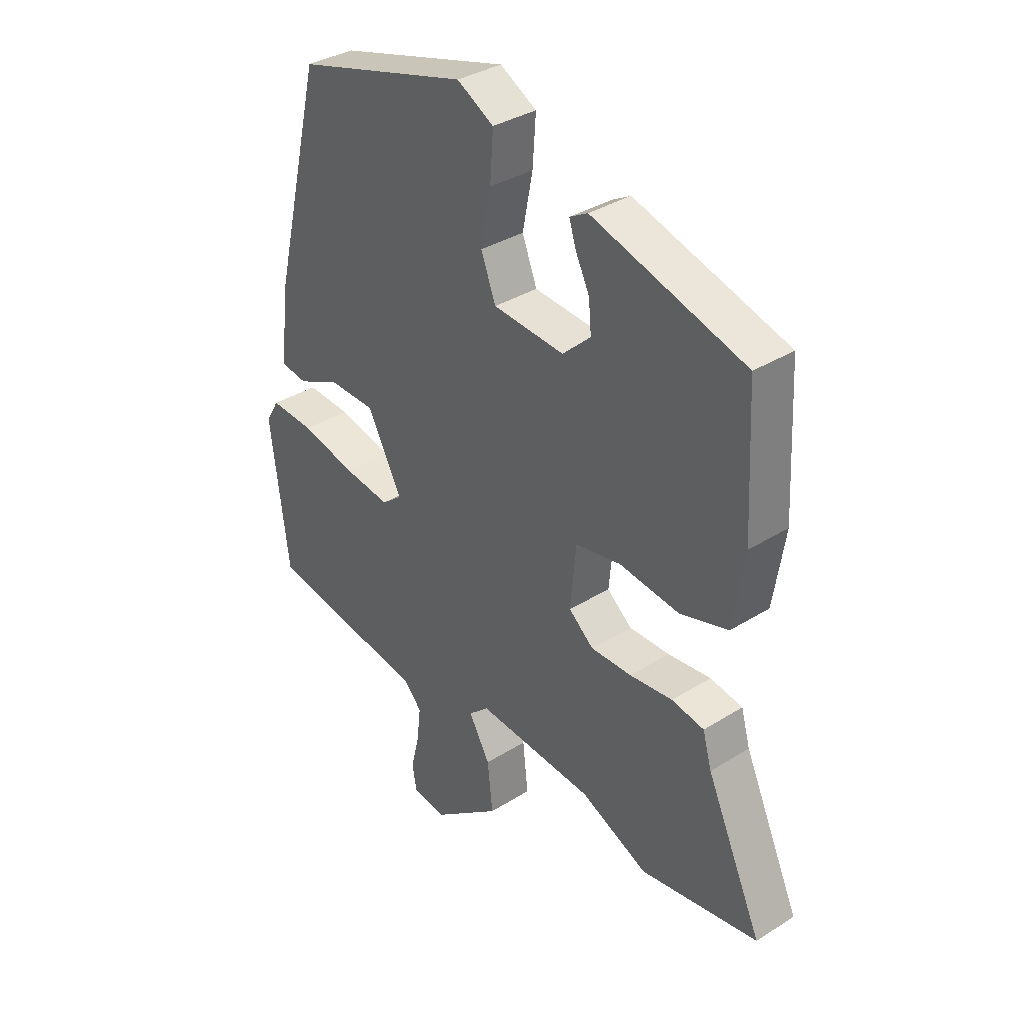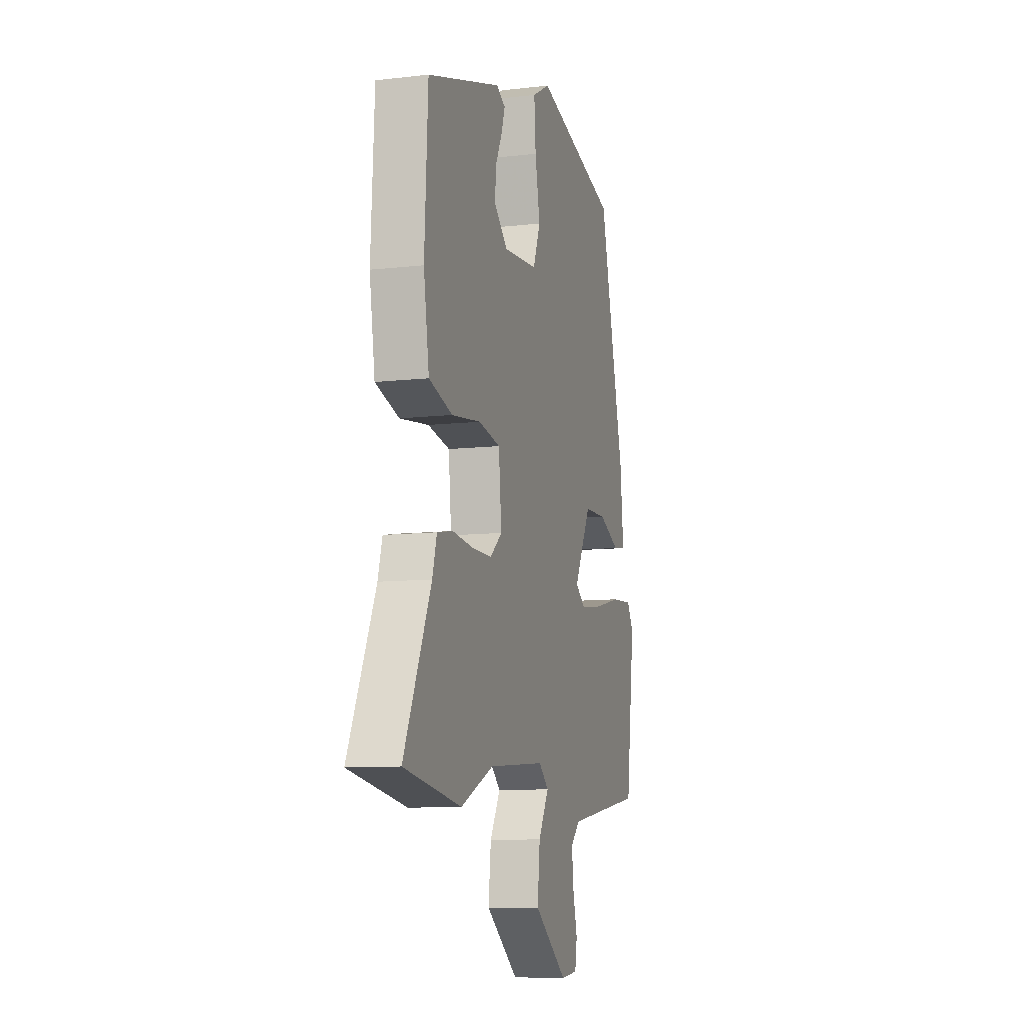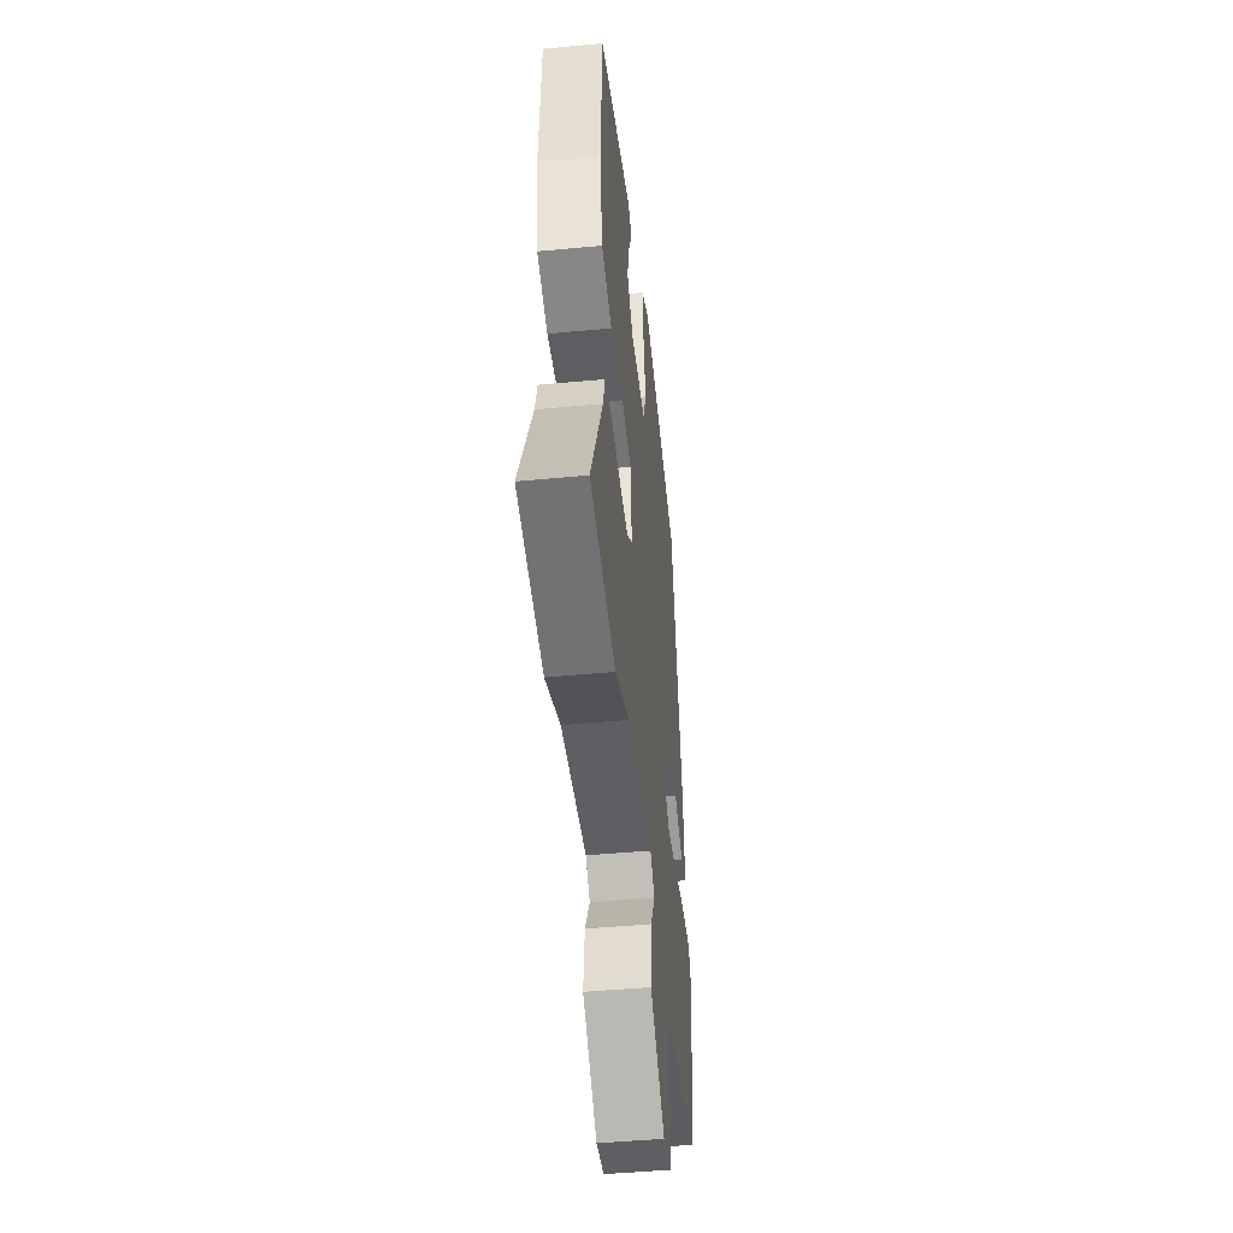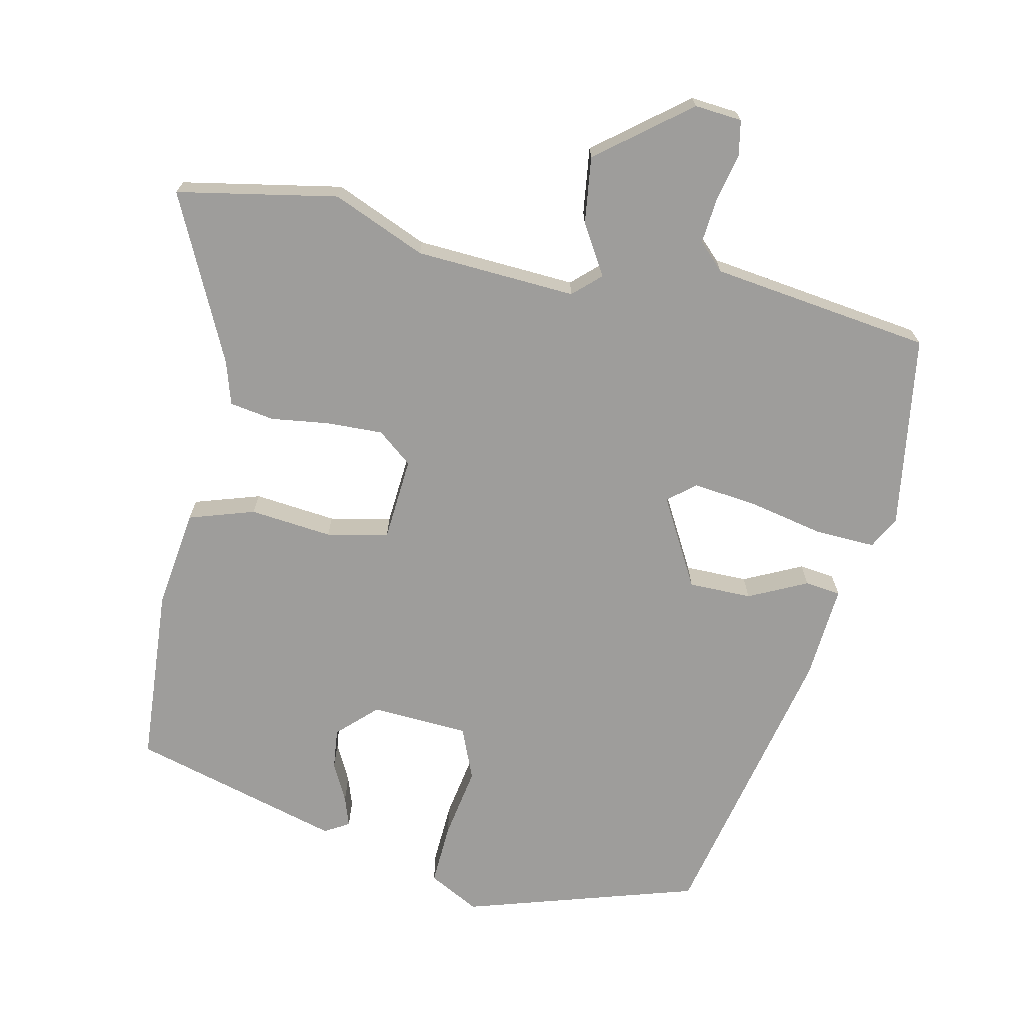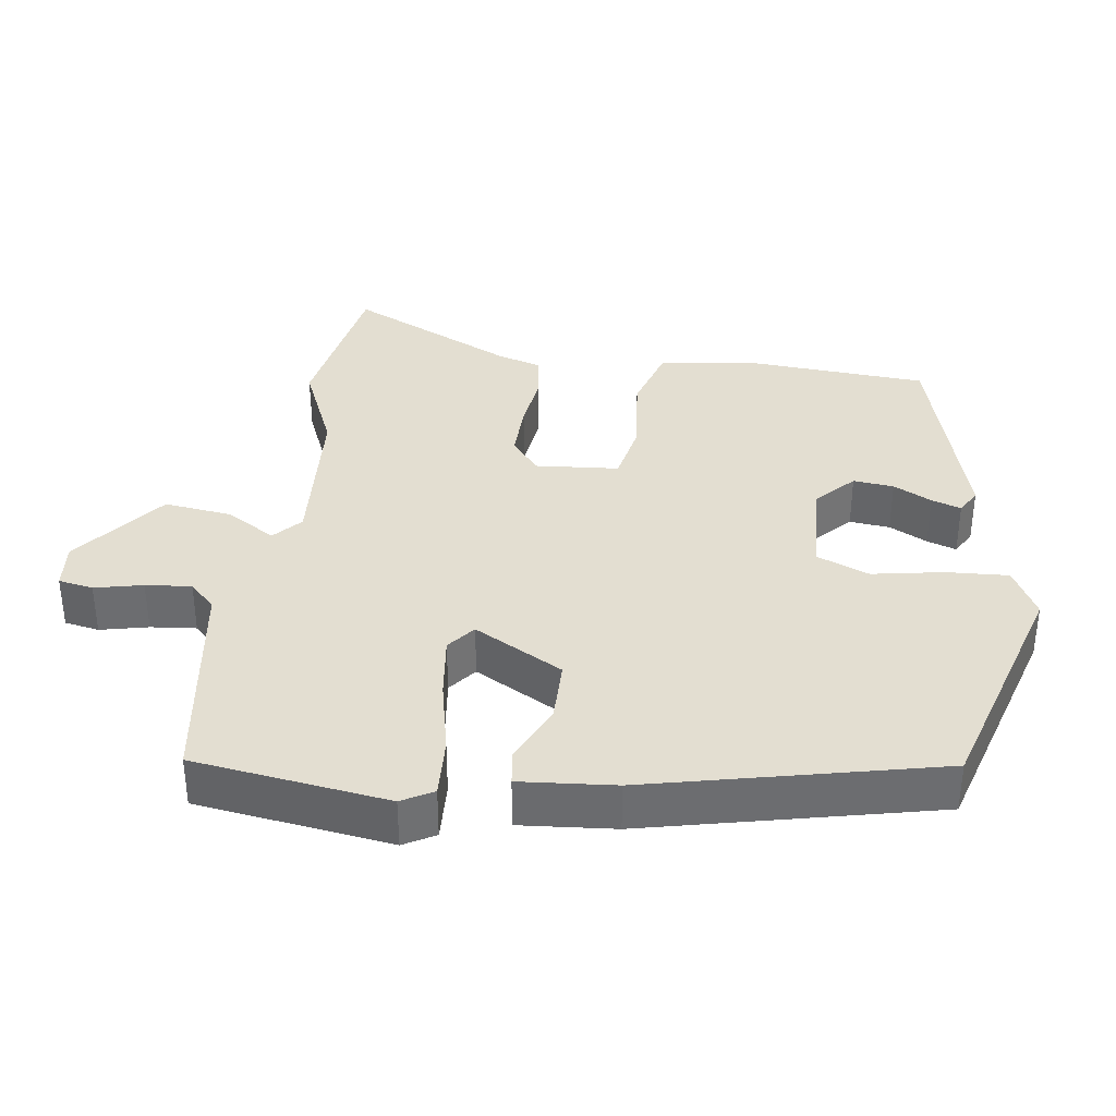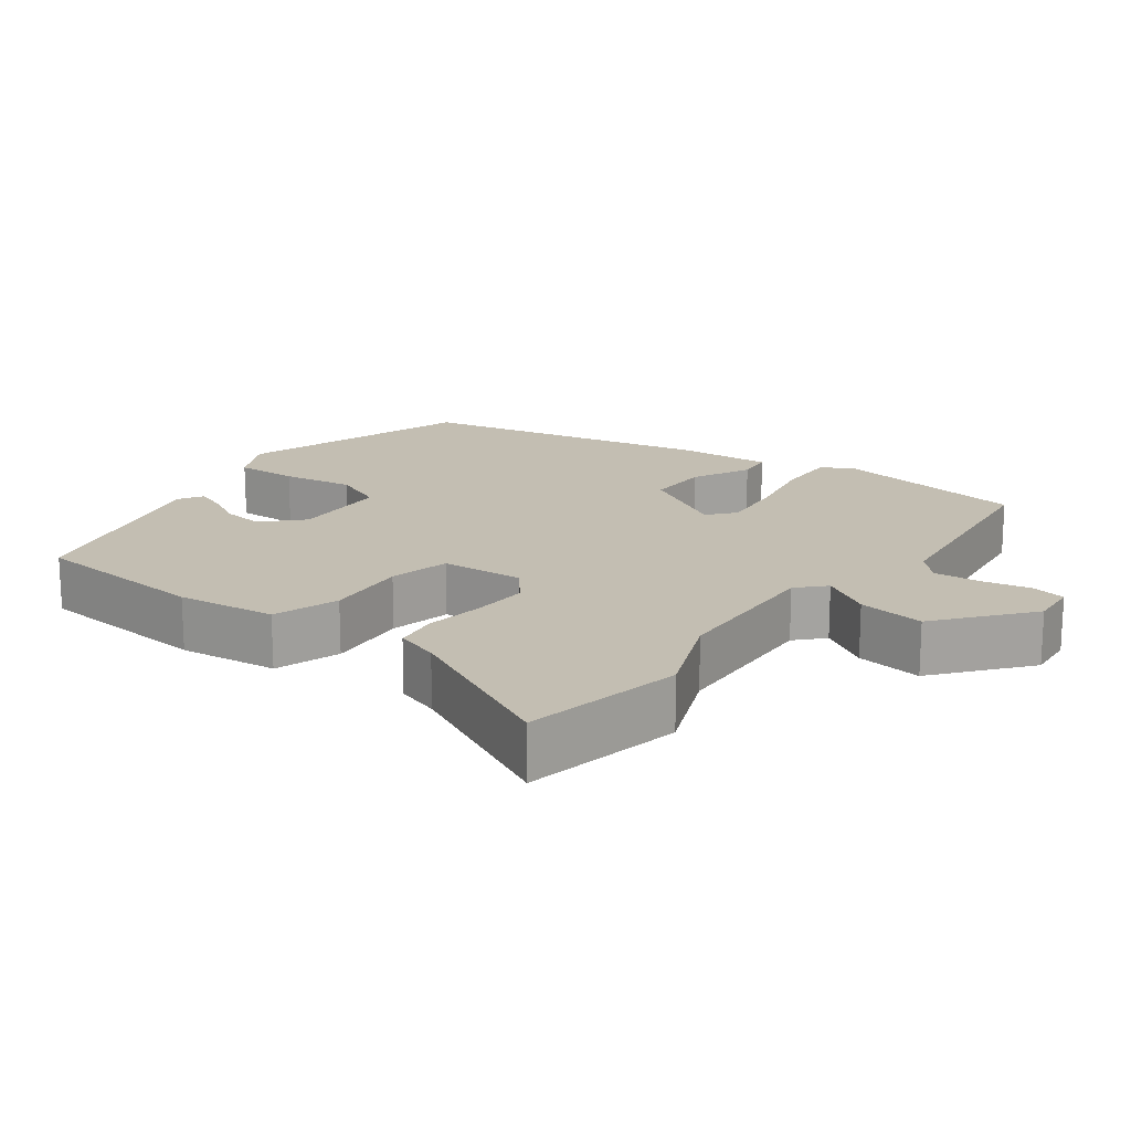
<metadata>
{"format":"obj","ext":"obj","renderer":"f3d","projection":"perspective","resolution":1024,"background":"white","views":[{"elev":35.2,"azim":50.2,"up":"+Z"},{"elev":-9.6,"azim":106.8,"up":"+Z"},{"elev":-46.1,"azim":96.2,"up":"+Z"},{"elev":-70.5,"azim":168.9,"up":"+Y"},{"elev":36.3,"azim":-81.3,"up":"+Y"},{"elev":17.5,"azim":128.5,"up":"+Y"}]}
</metadata>
<code>
v 0.499 0.07 0.37
v 0.512 0.07 0.123
v 0.491 0.07 -0.013
v 0.4 0.07 -0.04
v 0.287 0.07 -0.026
v 0.202 0.07 -0.042
v 0.191 0.07 -0.157
v 0.238 0.07 -0.196
v 0.315 0.07 -0.195
v 0.396 0.07 -0.186
v 0.457 0.07 -0.197
v 0.474 0.07 -0.257
v 0.579 0.07 -0.487
v 0.357 0.07 -0.524
v 0.23 0.07 -0.467
v 0.009 0.07 -0.45
v -0.029 0.07 -0.484
v 0.011 0.07 -0.554
v 0.021 0.07 -0.646
v -0.106 0.07 -0.743
v -0.171 0.07 -0.736
v -0.179 0.07 -0.688
v -0.163 0.07 -0.622
v -0.156 0.07 -0.559
v -0.191 0.07 -0.523
v -0.493 0.07 -0.476
v -0.527 0.07 -0.207
v -0.502 0.07 -0.164
v -0.419 0.07 -0.169
v -0.316 0.07 -0.193
v -0.228 0.07 -0.205
v -0.19 0.07 -0.175
v -0.255 0.07 -0.052
v -0.342 0.07 -0.05
v -0.423 0.07 -0.087
v -0.472 0.07 -0.08
v -0.459 0.07 0.051
v -0.362 0.07 0.45
v -0.038 0.07 0.542
v 0.031 0.07 0.504
v 0.025 0.07 0.418
v 0.006 0.07 0.32
v 0.034 0.07 0.248
v 0.168 0.07 0.238
v 0.221 0.07 0.287
v 0.216 0.07 0.343
v 0.19 0.07 0.396
v 0.177 0.07 0.437
v 0.211 0.07 0.456
v 0.499 0 0.37
v 0.512 0 0.123
v 0.491 0 -0.013
v 0.4 0 -0.04
v 0.287 0 -0.026
v 0.202 0 -0.042
v 0.191 0 -0.157
v 0.238 0 -0.196
v 0.315 0 -0.195
v 0.396 0 -0.186
v 0.457 0 -0.197
v 0.474 0 -0.257
v 0.579 0 -0.487
v 0.357 0 -0.524
v 0.23 0 -0.467
v 0.009 0 -0.45
v -0.029 0 -0.484
v 0.011 0 -0.554
v 0.021 0 -0.646
v -0.106 0 -0.743
v -0.171 0 -0.736
v -0.179 0 -0.688
v -0.163 0 -0.622
v -0.156 0 -0.559
v -0.191 0 -0.523
v -0.493 0 -0.476
v -0.527 0 -0.207
v -0.502 0 -0.164
v -0.419 0 -0.169
v -0.316 0 -0.193
v -0.228 0 -0.205
v -0.19 0 -0.175
v -0.255 0 -0.052
v -0.342 0 -0.05
v -0.423 0 -0.087
v -0.472 0 -0.08
v -0.459 0 0.051
v -0.362 0 0.45
v -0.038 0 0.542
v 0.031 0 0.504
v 0.025 0 0.418
v 0.006 0 0.32
v 0.034 0 0.248
v 0.168 0 0.238
v 0.221 0 0.287
v 0.216 0 0.343
v 0.19 0 0.396
v 0.177 0 0.437
v 0.211 0 0.456
f 1 2 3
f 49 1 3
f 48 49 3
f 47 48 3
f 46 47 3
f 3 4 5
f 46 3 5
f 45 46 5
f 44 45 5 6
f 43 44 6 7
f 42 43 7
f 40 41 42
f 39 40 42
f 38 39 42
f 37 38 42
f 36 37 42
f 35 36 42
f 34 35 42
f 33 34 42
f 32 33 42 7
f 31 32 7 8
f 28 29 30
f 27 28 30
f 26 27 30
f 25 26 30
f 24 25 30 31
f 21 22 23
f 20 21 23
f 19 20 23
f 18 19 23
f 17 18 23
f 17 23 24
f 24 31 8
f 17 24 8
f 16 17 8
f 12 13 14 15
f 12 15 16
f 11 12 16
f 10 11 16
f 9 10 16
f 8 9 16
f 52 51 50
f 52 50 98
f 52 98 97
f 52 97 96
f 52 96 95
f 54 53 52
f 54 52 95
f 54 95 94
f 55 54 94 93
f 56 55 93 92
f 56 92 91
f 91 90 89
f 91 89 88
f 91 88 87
f 91 87 86
f 91 86 85
f 91 85 84
f 91 84 83
f 91 83 82
f 56 91 82 81
f 57 56 81 80
f 79 78 77
f 79 77 76
f 79 76 75
f 79 75 74
f 80 79 74 73
f 72 71 70
f 72 70 69
f 72 69 68
f 72 68 67
f 72 67 66
f 73 72 66
f 57 80 73
f 57 73 66
f 57 66 65
f 64 63 62 61
f 65 64 61
f 65 61 60
f 65 60 59
f 65 59 58
f 65 58 57
f 1 50 51 2
f 2 51 52 3
f 3 52 53 4
f 4 53 54 5
f 5 54 55 6
f 6 55 56 7
f 7 56 57 8
f 8 57 58 9
f 9 58 59 10
f 10 59 60 11
f 11 60 61 12
f 12 61 62 13
f 13 62 63 14
f 14 63 64 15
f 15 64 65 16
f 16 65 66 17
f 17 66 67 18
f 18 67 68 19
f 19 68 69 20
f 20 69 70 21
f 21 70 71 22
f 22 71 72 23
f 23 72 73 24
f 24 73 74 25
f 25 74 75 26
f 26 75 76 27
f 27 76 77 28
f 28 77 78 29
f 29 78 79 30
f 30 79 80 31
f 31 80 81 32
f 32 81 82 33
f 33 82 83 34
f 34 83 84 35
f 35 84 85 36
f 36 85 86 37
f 37 86 87 38
f 38 87 88 39
f 39 88 89 40
f 40 89 90 41
f 41 90 91 42
f 42 91 92 43
f 43 92 93 44
f 44 93 94 45
f 45 94 95 46
f 46 95 96 47
f 47 96 97 48
f 48 97 98 49
f 49 98 50 1

</code>
